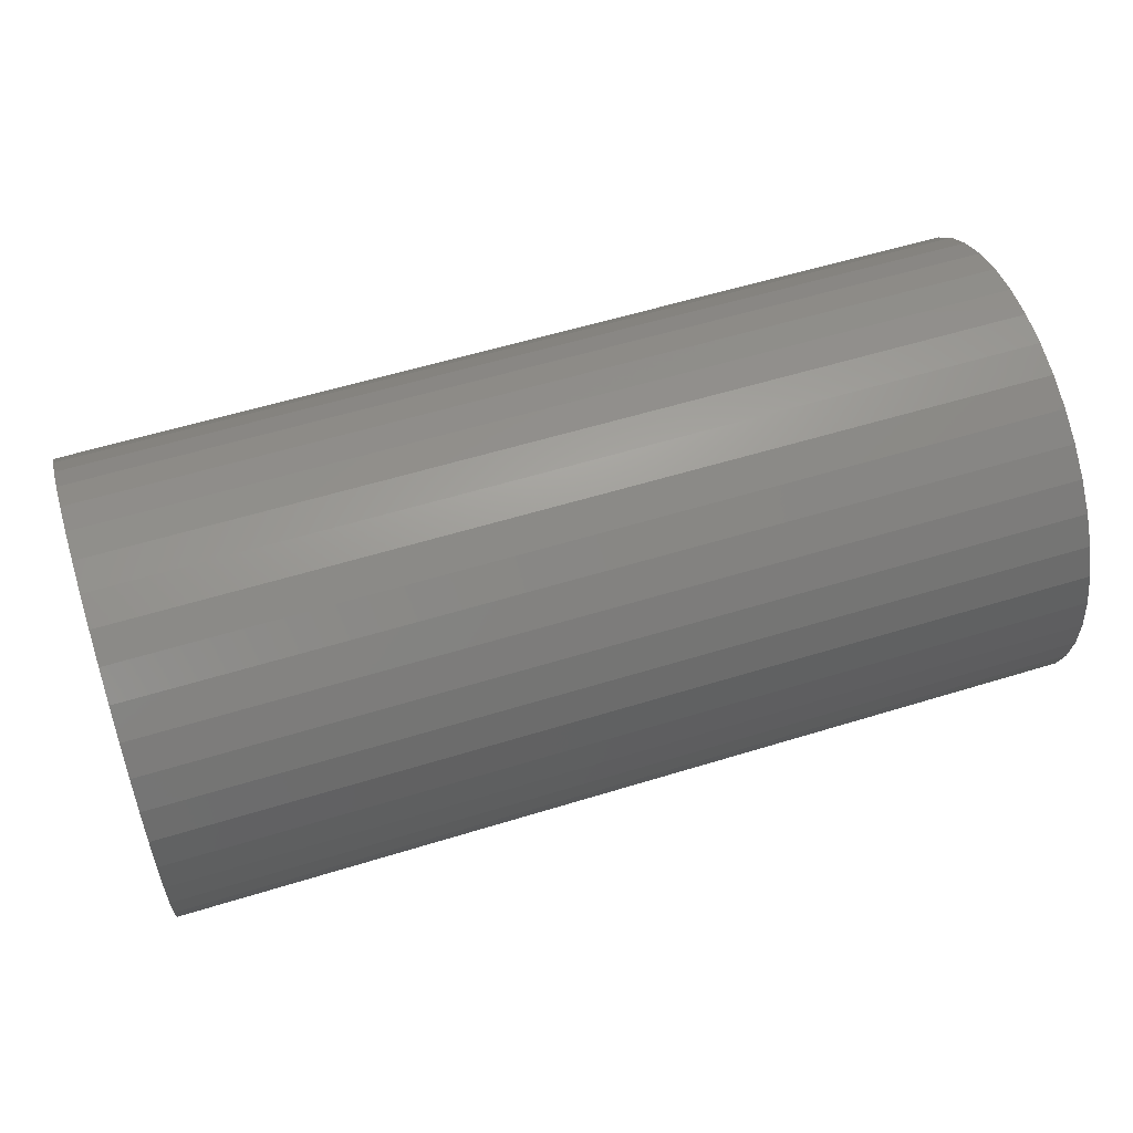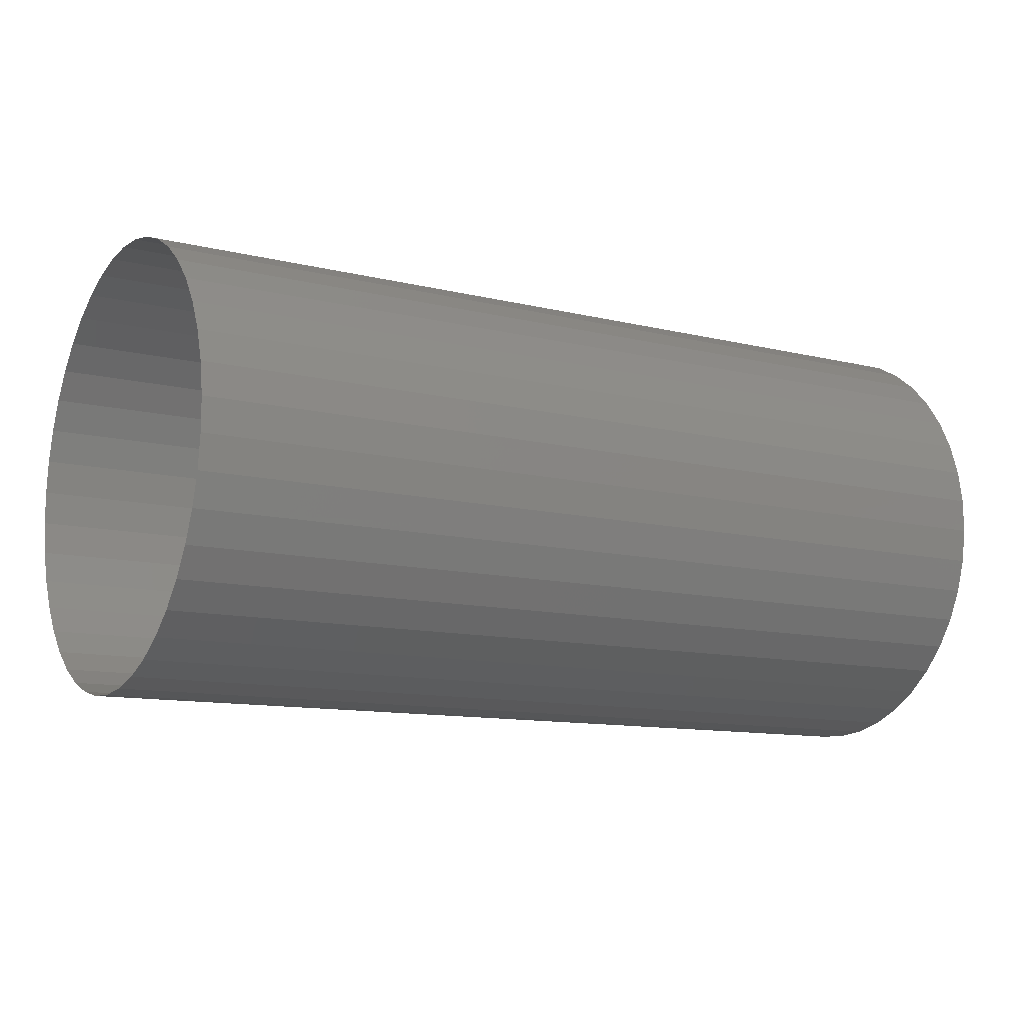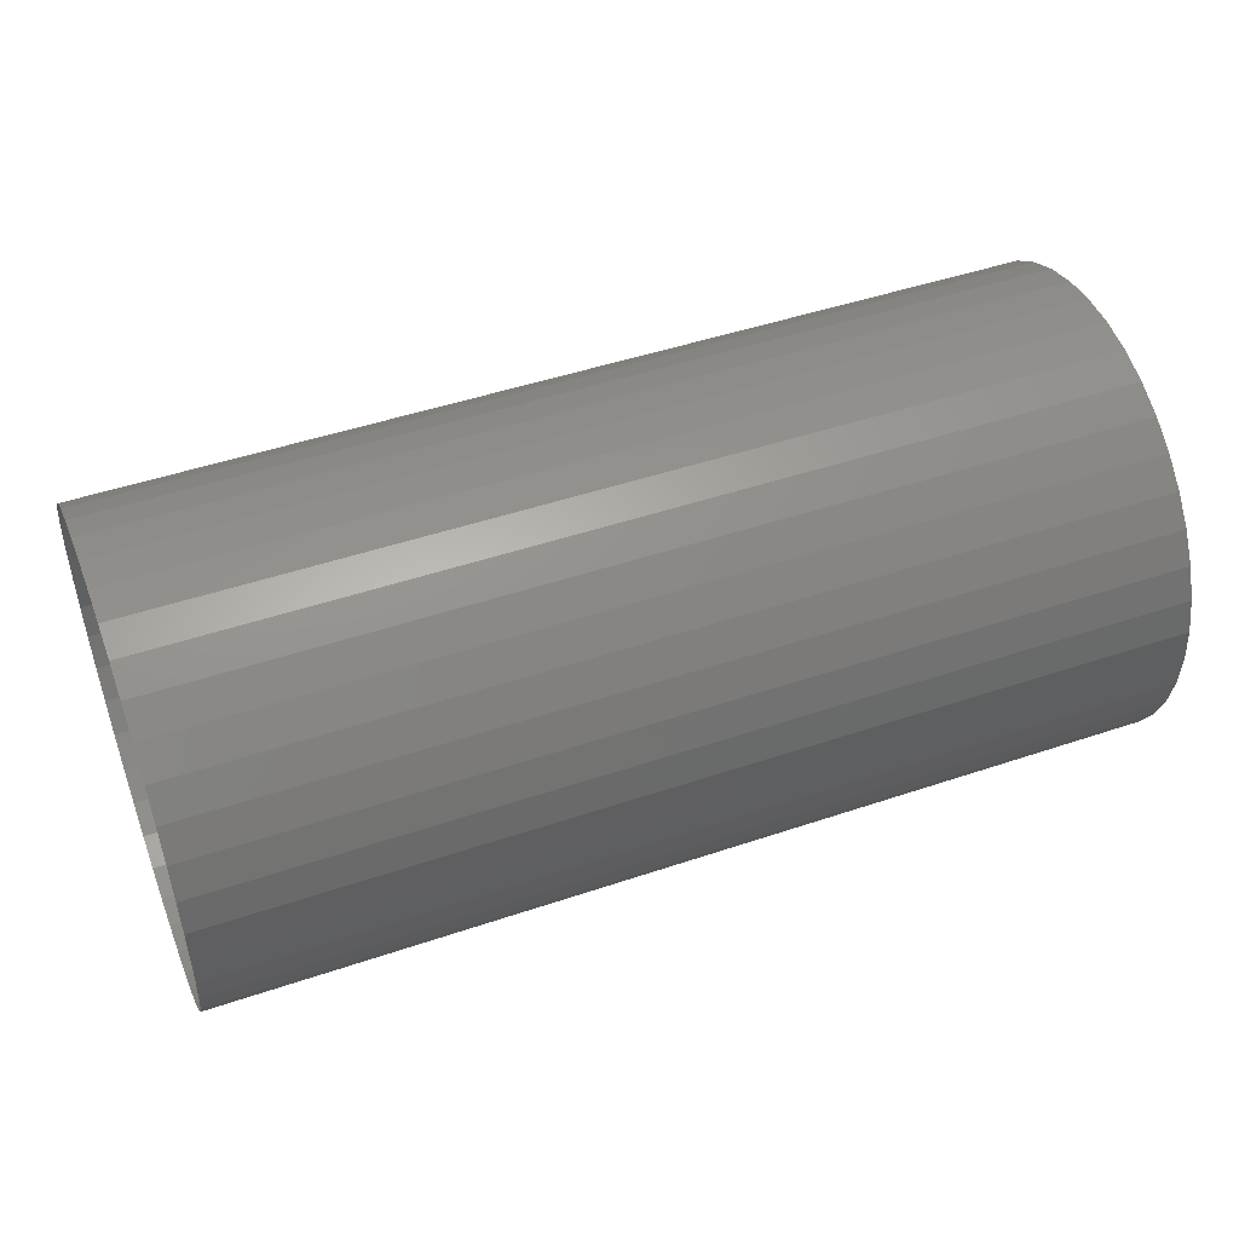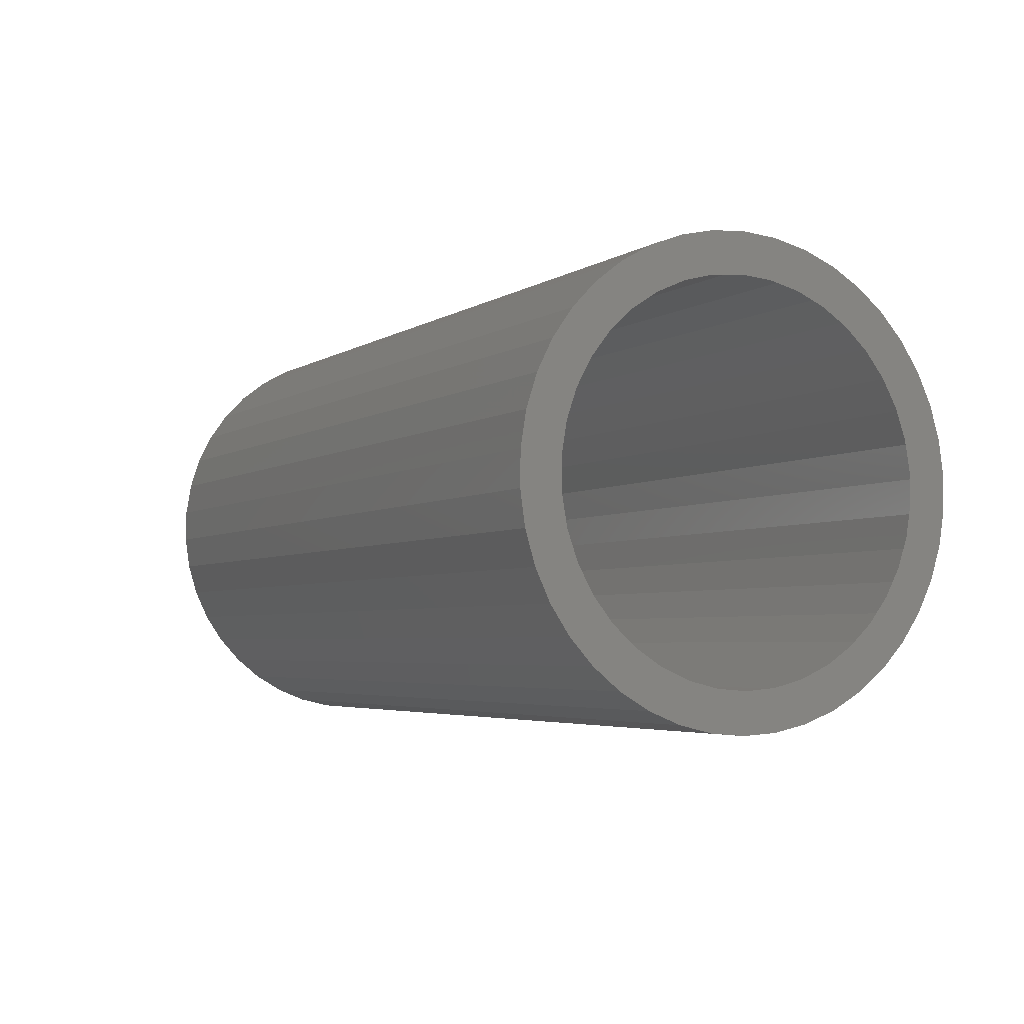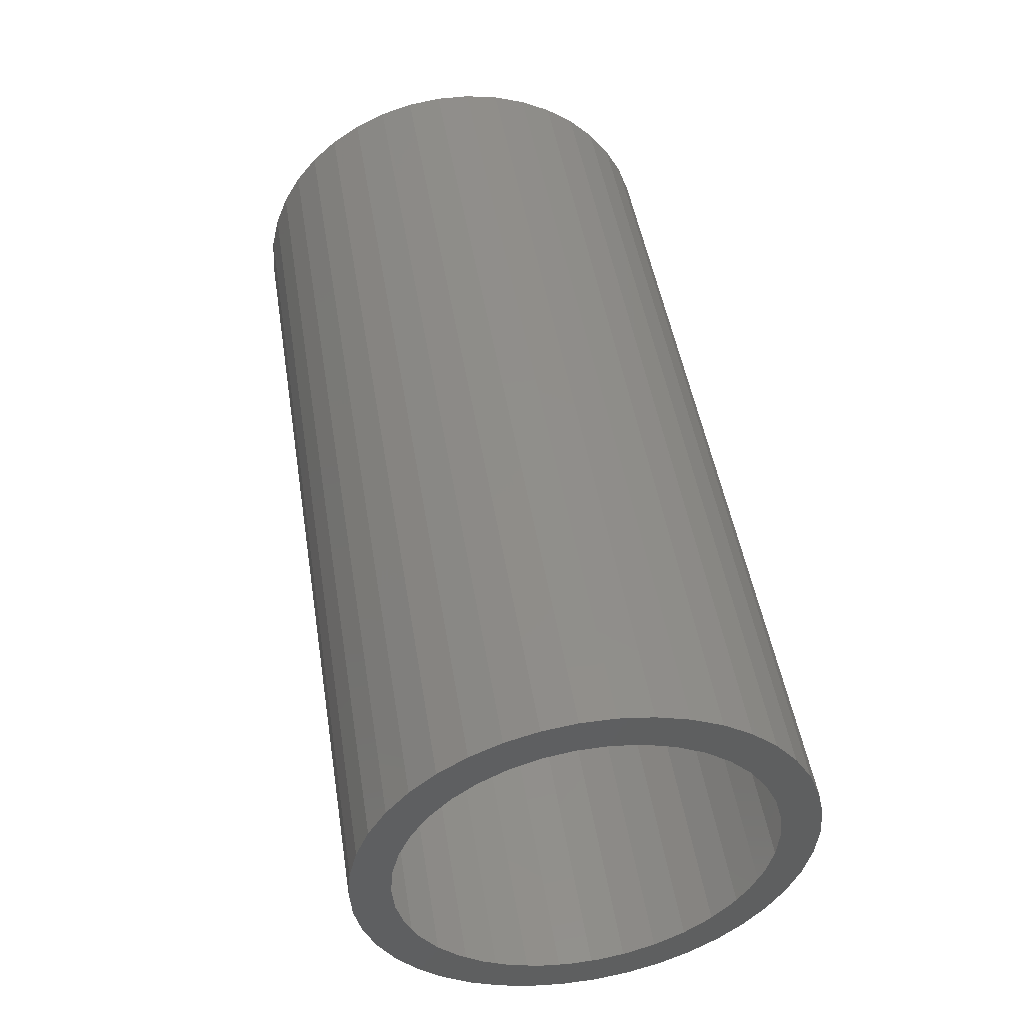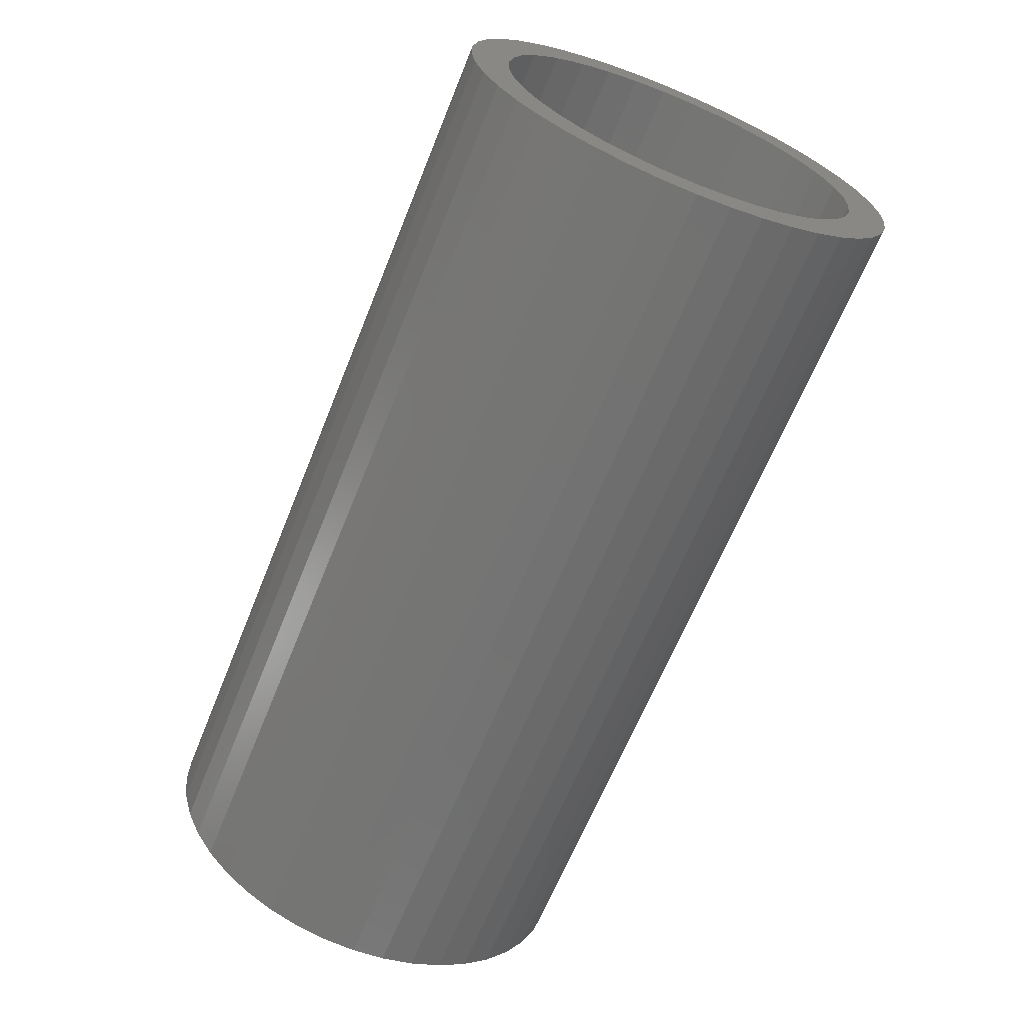
<metadata>
{"format":"stl","ext":"stl","renderer":"f3d","projection":"perspective","resolution":1024,"background":"white","views":[{"elev":57.1,"azim":-17.8,"up":"+Z"},{"elev":-11.5,"azim":149.5,"up":"+Z"},{"elev":47.7,"azim":159.2,"up":"+Y"},{"elev":-3.9,"azim":-117.3,"up":"+Z"},{"elev":47.8,"azim":-99.1,"up":"+Y"},{"elev":-65.2,"azim":-112.0,"up":"+Z"}]}
</metadata>
<code>
# stl→obj: 122 verts, 164 faces
v 1552 -83.18 -93.09
v 1560 -83.18 -93.09
v 1552 -83.47 -93.16
v 1560 -83.47 -93.16
v 1552 -83.75 -93.27
v 1560 -83.75 -93.27
v 1552 -84.01 -93.43
v 1560 -84.01 -93.43
v 1552 -84.24 -93.62
v 1560 -84.24 -93.62
v 1552 -84.44 -93.84
v 1560 -84.44 -93.84
v 1552 -84.6 -94.09
v 1560 -84.6 -94.09
v 1552 -84.73 -94.36
v 1560 -84.73 -94.36
v 1552 -84.82 -94.64
v 1560 -84.82 -94.64
v 1552 -84.86 -94.94
v 1560 -84.86 -94.94
v 1552 -84.85 -95.24
v 1560 -84.85 -95.24
v 1552 -84.81 -95.53
v 1560 -84.81 -95.53
v 1552 -84.71 -95.82
v 1560 -84.71 -95.82
v 1552 -84.58 -96.09
v 1560 -84.58 -96.09
v 1552 -84.41 -96.33
v 1560 -84.41 -96.33
v 1552 -84.2 -96.55
v 1560 -84.2 -96.55
v 1552 -83.97 -96.73
v 1560 -83.97 -96.73
v 1552 -83.71 -96.88
v 1560 -83.71 -96.88
v 1552 -83.43 -96.98
v 1560 -83.43 -96.98
v 1552 -83.14 -97.05
v 1560 -83.14 -97.05
v 1552 -82.84 -97.07
v 1560 -82.84 -97.07
v 1552 -82.54 -97.04
v 1560 -82.54 -97.04
v 1552 -82.25 -96.97
v 1560 -82.25 -96.97
v 1552 -81.97 -96.86
v 1560 -81.97 -96.86
v 1552 -81.72 -96.71
v 1560 -81.72 -96.71
v 1552 -81.48 -96.52
v 1560 -81.48 -96.52
v 1552 -81.28 -96.3
v 1560 -81.28 -96.3
v 1552 -81.12 -96.05
v 1560 -81.12 -96.05
v 1552 -80.99 -95.78
v 1560 -80.99 -95.78
v 1552 -80.91 -95.49
v 1560 -80.91 -95.49
v 1552 -80.87 -95.19
v 1560 -80.87 -95.19
v 1552 -80.87 -94.89
v 1560 -80.87 -94.89
v 1552 -80.92 -94.6
v 1560 -80.92 -94.6
v 1552 -81.01 -94.31
v 1560 -81.01 -94.31
v 1552 -81.14 -94.05
v 1560 -81.14 -94.05
v 1552 -81.31 -93.8
v 1560 -81.31 -93.8
v 1552 -81.52 -93.58
v 1560 -81.52 -93.58
v 1552 -81.75 -93.4
v 1560 -81.75 -93.4
v 1552 -82.01 -93.25
v 1560 -82.01 -93.25
v 1552 -82.29 -93.15
v 1560 -82.29 -93.15
v 1552 -82.59 -93.09
v 1560 -82.59 -93.09
v 1552 -82.88 -93.07
v 1560 -82.88 -93.07
v 1552 -84.24 -94.16
v 1552 -84.07 -93.94
v 1552 -84.37 -94.4
v 1552 -83.87 -93.76
v 1552 -84.46 -94.65
v 1552 -83.64 -93.61
v 1552 -84.5 -94.92
v 1552 -83.39 -93.5
v 1552 -84.51 -95.2
v 1552 -83.13 -93.44
v 1552 -84.46 -95.46
v 1552 -82.85 -93.42
v 1552 -84.38 -95.72
v 1552 -82.58 -93.44
v 1552 -84.25 -95.96
v 1552 -82.32 -93.51
v 1552 -84.08 -96.18
v 1552 -82.07 -93.62
v 1552 -83.88 -96.36
v 1552 -81.84 -93.77
v 1552 -83.65 -96.51
v 1552 -81.64 -93.95
v 1552 -83.4 -96.62
v 1552 -81.48 -94.17
v 1552 -83.14 -96.69
v 1552 -81.35 -94.41
v 1552 -82.87 -96.72
v 1552 -81.26 -94.67
v 1552 -82.6 -96.69
v 1552 -81.22 -94.94
v 1552 -82.33 -96.63
v 1552 -81.22 -95.21
v 1552 -82.08 -96.52
v 1552 -81.26 -95.48
v 1552 -81.85 -96.37
v 1552 -81.35 -95.74
v 1552 -81.65 -96.19
v 1552 -81.48 -95.97
f 1 2 3
f 3 2 4
f 3 4 5
f 5 4 6
f 5 6 7
f 7 6 8
f 7 8 9
f 9 8 10
f 9 10 11
f 11 10 12
f 11 12 13
f 13 12 14
f 13 14 15
f 15 14 16
f 15 16 17
f 17 16 18
f 17 18 19
f 19 18 20
f 19 20 21
f 21 20 22
f 21 22 23
f 23 22 24
f 23 24 25
f 25 24 26
f 25 26 27
f 27 26 28
f 27 28 29
f 29 28 30
f 29 30 31
f 31 30 32
f 31 32 33
f 33 32 34
f 33 34 35
f 35 34 36
f 35 36 37
f 37 36 38
f 37 38 39
f 39 38 40
f 39 40 41
f 41 40 42
f 41 42 43
f 43 42 44
f 43 44 45
f 45 44 46
f 45 46 47
f 47 46 48
f 47 48 49
f 49 48 50
f 49 50 51
f 51 50 52
f 51 52 53
f 53 52 54
f 53 54 55
f 55 54 56
f 55 56 57
f 57 56 58
f 57 58 59
f 59 58 60
f 59 60 61
f 61 60 62
f 61 62 63
f 63 62 64
f 63 64 65
f 65 64 66
f 65 66 67
f 67 66 68
f 67 68 69
f 69 68 70
f 69 70 71
f 71 70 72
f 71 72 73
f 73 72 74
f 73 74 75
f 75 74 76
f 75 76 77
f 77 76 78
f 77 78 79
f 79 78 80
f 79 80 81
f 81 80 82
f 81 82 83
f 83 82 84
f 83 84 1
f 1 84 2
f 85 11 13
f 86 9 11
f 86 11 85
f 87 13 15
f 87 85 13
f 88 9 86
f 88 7 9
f 89 87 15
f 89 15 17
f 90 7 88
f 90 5 7
f 91 17 19
f 91 89 17
f 92 5 90
f 92 3 5
f 93 91 19
f 93 19 21
f 94 83 1
f 94 3 92
f 94 1 3
f 95 93 21
f 95 21 23
f 25 95 23
f 96 83 94
f 81 83 96
f 97 95 25
f 27 97 25
f 98 81 96
f 79 81 98
f 99 97 27
f 29 99 27
f 100 79 98
f 77 79 100
f 101 99 29
f 31 101 29
f 102 77 100
f 75 77 102
f 103 101 31
f 104 75 102
f 33 103 31
f 105 103 33
f 73 75 104
f 106 73 104
f 35 105 33
f 107 105 35
f 71 73 106
f 108 71 106
f 37 107 35
f 109 107 37
f 69 71 108
f 110 69 108
f 39 109 37
f 111 109 39
f 67 69 110
f 112 67 110
f 41 113 111
f 41 111 39
f 65 67 112
f 43 113 41
f 63 65 112
f 63 112 114
f 45 113 43
f 45 115 113
f 61 63 114
f 61 114 116
f 47 115 45
f 47 117 115
f 59 61 116
f 59 116 118
f 49 117 47
f 49 119 117
f 57 59 118
f 57 118 120
f 51 119 49
f 51 121 119
f 55 57 120
f 55 120 122
f 53 55 122
f 53 121 51
f 53 122 121

</code>
